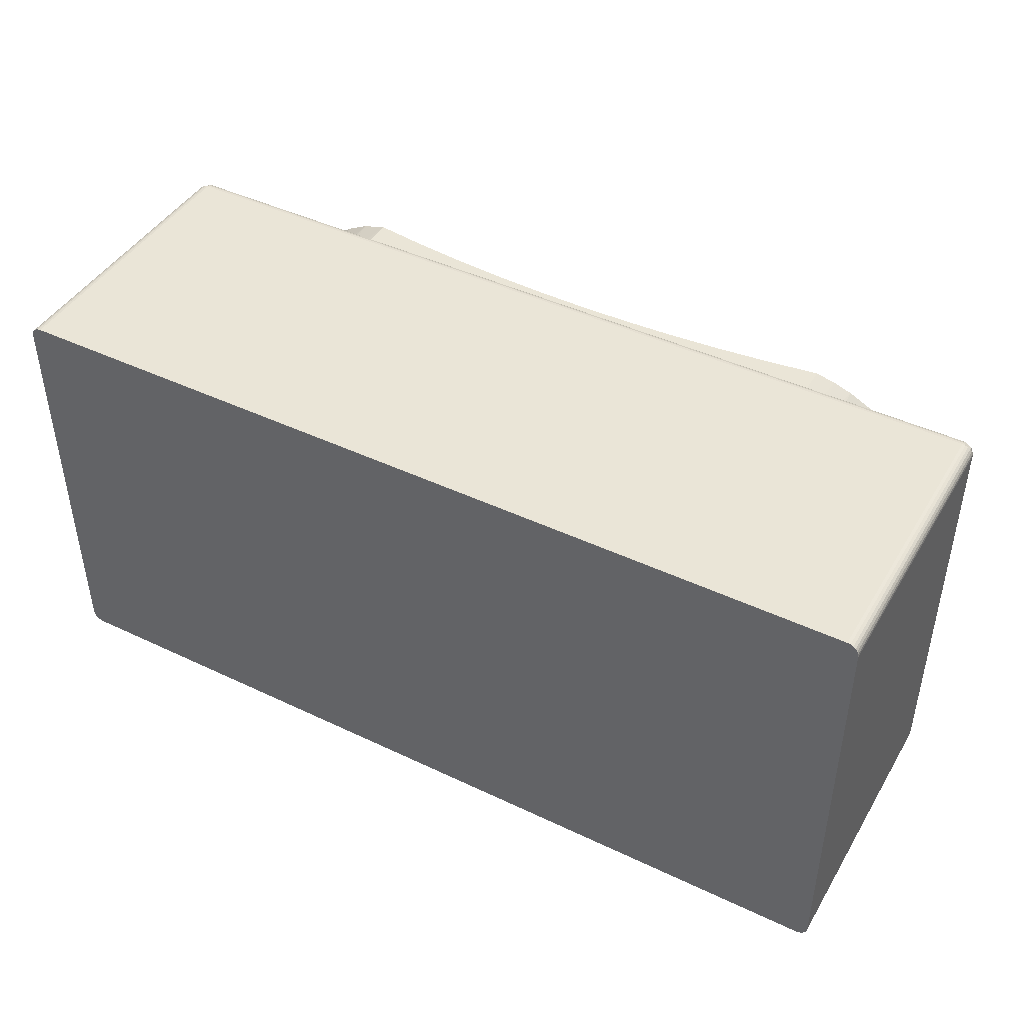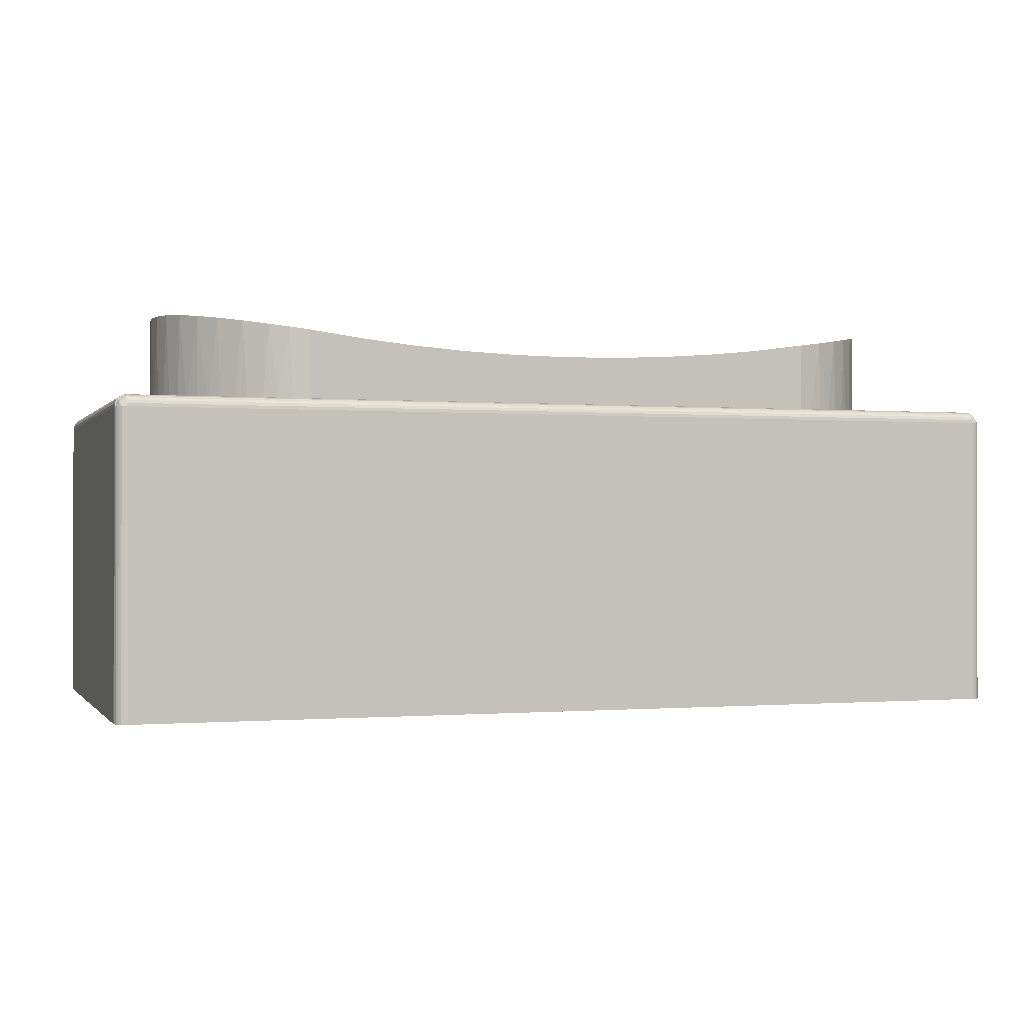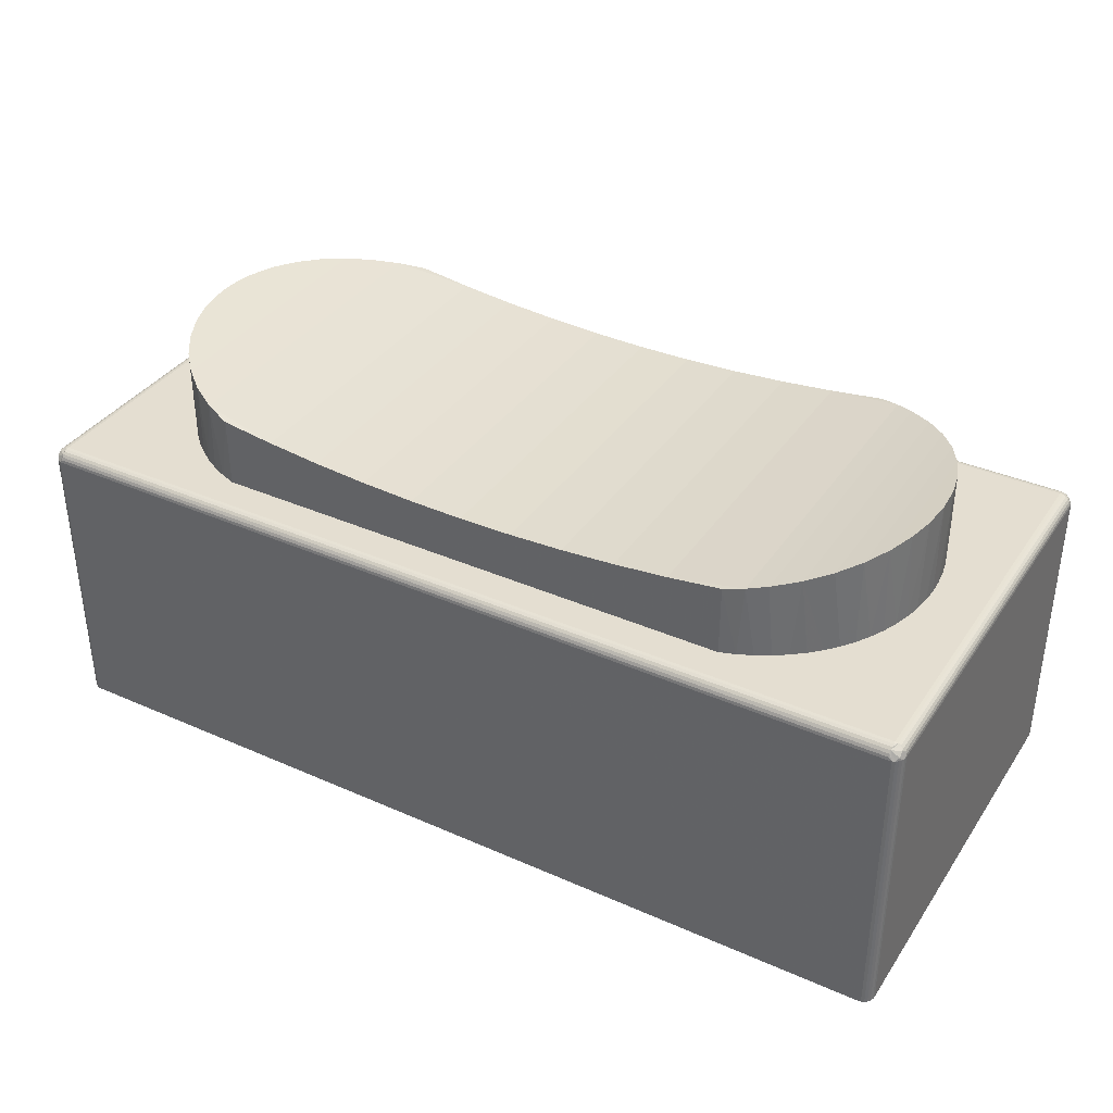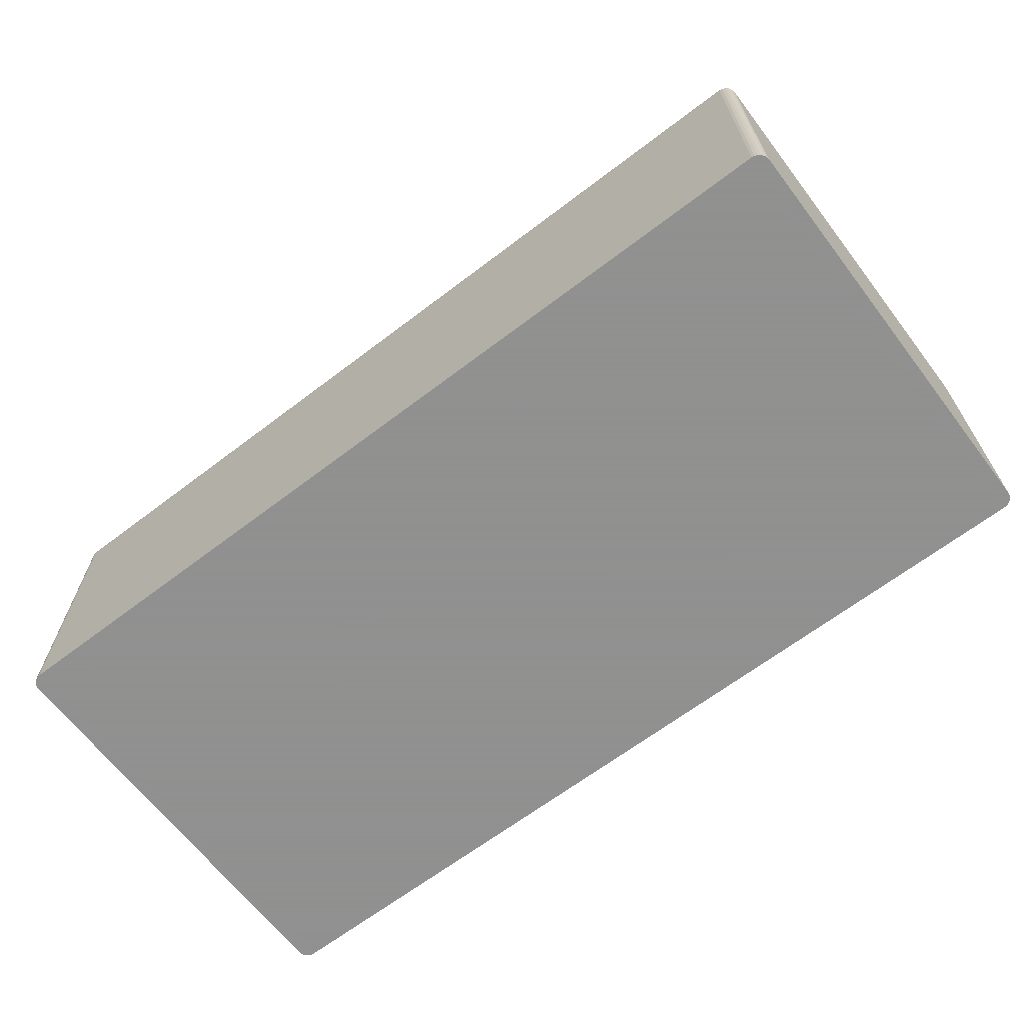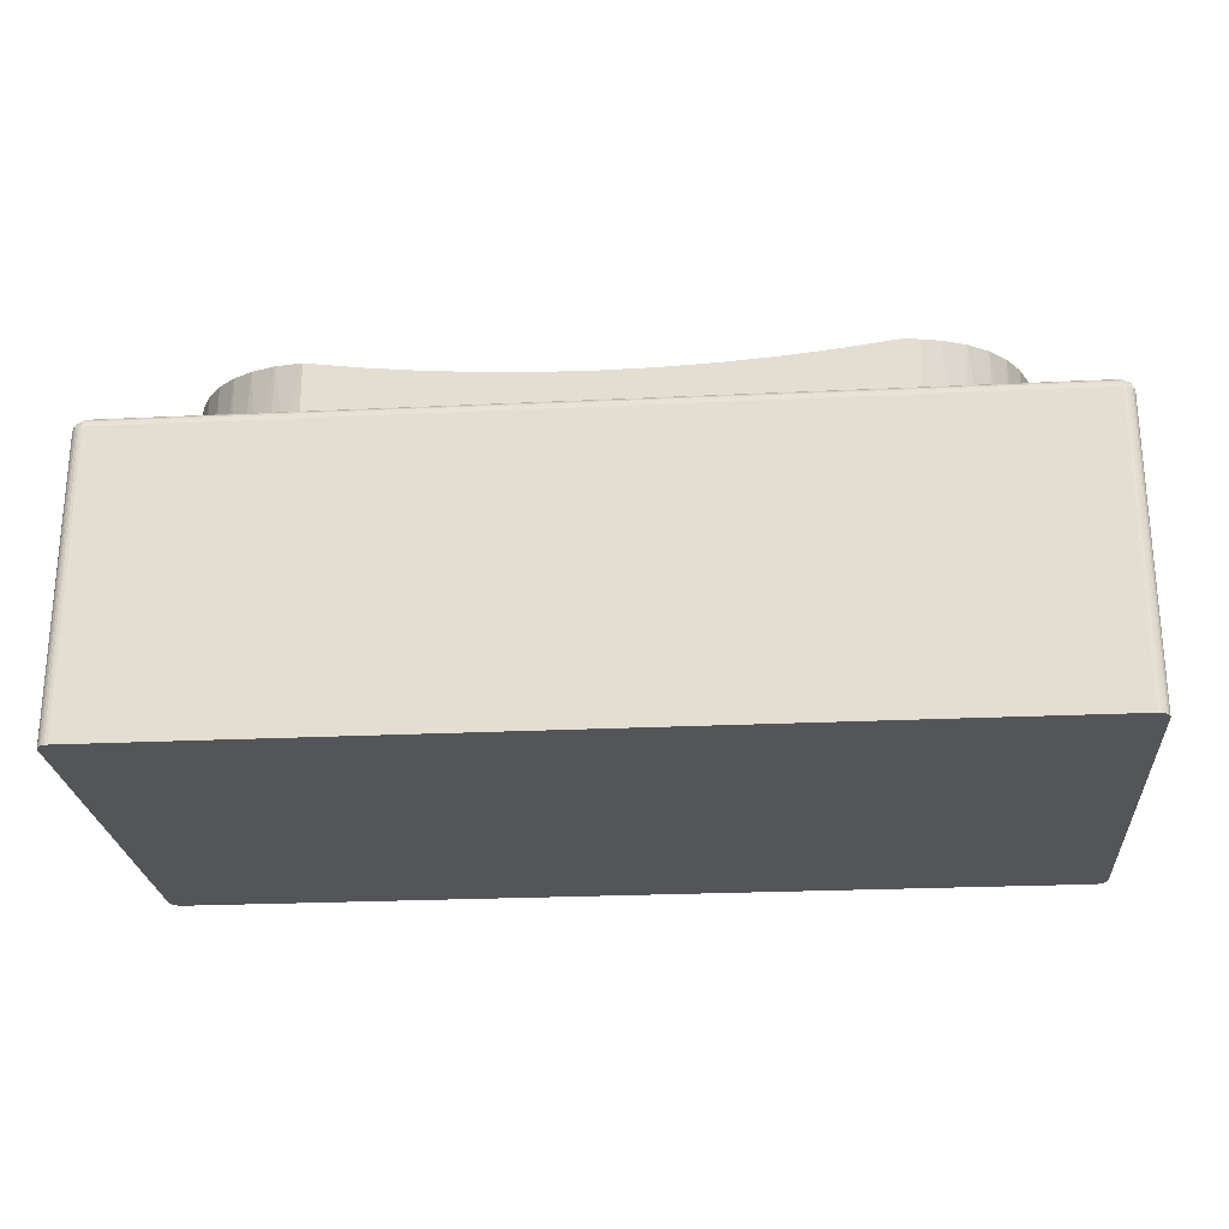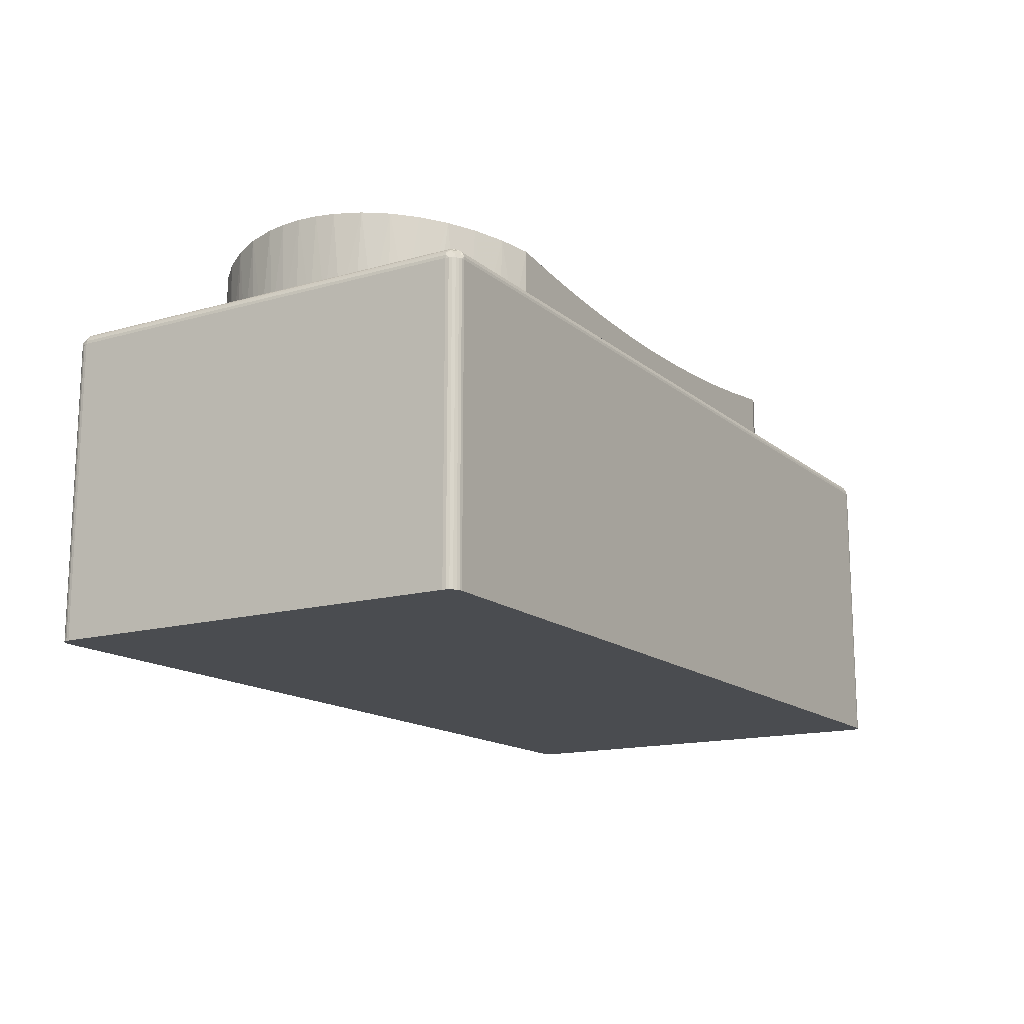
<metadata>
{"format":"obj","ext":"obj","renderer":"f3d","projection":"perspective","resolution":1024,"background":"white","views":[{"elev":44.1,"azim":-150.9,"up":"+Y"},{"elev":-0.6,"azim":-18.0,"up":"+Z"},{"elev":36.4,"azim":-150.1,"up":"+Z"},{"elev":-65.8,"azim":-142.6,"up":"+Z"},{"elev":-24.4,"azim":-175.5,"up":"+Z"},{"elev":-15.0,"azim":121.2,"up":"+Z"}]}
</metadata>
<code>
v 7.55 3.55 5.2
v 6.717 0 5.2
v 7.55 -3.55 5.2
v 4.5 -3 5.2
v -4.5 -3 5.2
v -7.55 -3.55 5.2
v -7.55 3.55 5.2
v 4.5 3 5.2
v -4.5 3 5.2
v -5.653 -2.355 5.2
v -5.845 -2.17 5.2
v -6.021 -1.971 5.2
v -5.446 -2.522 5.2
v -6.179 -1.756 5.2
v 4.751 -2.911 5.2
v -5.226 -2.671 5.2
v 4.993 -2.801 5.2
v 5.226 -2.671 5.2
v 5.446 -2.522 5.2
v 5.653 -2.355 5.2
v 5.845 -2.17 5.2
v -6.319 -1.53 5.2
v 6.021 -1.971 5.2
v -4.993 -2.801 5.2
v 6.179 -1.756 5.2
v -6.439 -1.292 5.2
v 6.319 -1.53 5.2
v -4.751 -2.911 5.2
v 6.439 -1.292 5.2
v -6.538 -1.045 5.2
v 6.538 -1.045 5.2
v 6.616 -0.7903 5.2
v -6.616 -0.7903 5.2
v 6.672 -0.5301 5.2
v -6.672 -0.5301 5.2
v 6.706 -0.266 5.2
v -6.706 -0.266 5.2
v -6.717 -0 5.2
v -6.179 1.756 5.2
v -6.021 1.971 5.2
v -6.319 1.53 5.2
v -6.439 1.292 5.2
v -6.538 1.045 5.2
v -6.616 0.7903 5.2
v -6.672 0.5301 5.2
v -6.706 0.266 5.2
v -5.845 2.17 5.2
v -5.653 2.355 5.2
v -5.446 2.522 5.2
v -5.226 2.671 5.2
v 6.706 0.266 5.2
v -4.993 2.801 5.2
v 6.672 0.5301 5.2
v 6.616 0.7903 5.2
v 6.538 1.045 5.2
v 6.439 1.292 5.2
v 6.319 1.53 5.2
v -4.751 2.911 5.2
v 6.179 1.756 5.2
v 6.021 1.971 5.2
v 5.845 2.17 5.2
v 5.653 2.355 5.2
v 5.446 2.522 5.2
v 5.226 2.671 5.2
v 4.993 2.801 5.2
v 4.751 2.911 5.2
v 7.55 3.602 5.193
v -7.55 3.602 5.193
v -7.55 3.65 5.173
v 7.55 3.65 5.173
v -7.55 3.691 5.141
v 7.55 3.691 5.141
v -7.55 3.723 5.1
v 7.55 3.723 5.1
v -7.55 3.743 5.052
v 7.55 3.743 5.052
v -7.55 3.75 5
v 7.55 3.75 5
v -7.602 3.55 5.193
v -7.602 -3.55 5.193
v -7.65 -3.55 5.173
v -7.65 3.55 5.173
v -7.691 -3.55 5.141
v -7.691 3.55 5.141
v -7.723 -3.55 5.1
v -7.723 3.55 5.1
v -7.743 -3.55 5.052
v -7.743 3.55 5.052
v -7.75 -3.55 5
v -7.75 3.55 5
v 7.602 3.55 5.193
v 7.65 3.55 5.173
v 7.602 -3.55 5.193
v 7.691 3.55 5.141
v 7.65 -3.55 5.173
v 7.723 3.55 5.1
v 7.691 -3.55 5.141
v 7.743 3.55 5.052
v 7.723 -3.55 5.1
v 7.75 3.55 5
v 7.743 -3.55 5.052
v 7.75 -3.55 5
v 7.55 -3.602 5.193
v -7.55 -3.602 5.193
v 7.55 -3.65 5.173
v -7.55 -3.65 5.173
v 7.55 -3.691 5.141
v -7.55 -3.691 5.141
v 7.55 -3.743 5.052
v 7.55 -3.723 5.1
v -7.55 -3.723 5.1
v -7.55 -3.743 5.052
v 7.55 -3.75 5
v -7.55 -3.75 5
v -6.412 -1.35 6.73
v -6.179 -1.757 6.681
v -5.884 -2.129 6.622
v -5.53 -2.458 6.554
v -4.5 3 6.382
v -4.819 2.883 6.432
v -5.123 2.732 6.482
v -5.123 -2.732 6.482
v -5.53 2.458 6.554
v -4.819 -2.883 6.432
v -4.5 -3 6.382
v -5.884 2.129 6.622
v -6.179 1.757 6.681
v -6.412 1.35 6.73
v -6.58 0.9161 6.767
v -6.68 0.4812 6.789
v -6.717 0 6.798
v -6.68 -0.4812 6.789
v -6.58 -0.9161 6.767
v -3.605 3 6.262
v -2.706 3 6.168
v -1.806 3 6.101
v 1.806 3 6.101
v 2.706 3 6.168
v 3.605 3 6.262
v 4.5 3 6.382
v -0 3 6.048
v 0.9032 3 6.061
v -0.9032 3 6.061
v -3.605 -3 6.262
v -2.706 -3 6.168
v -1.806 -3 6.101
v 2.706 -3 6.168
v 1.806 -3 6.101
v 3.605 -3 6.262
v 4.5 -3 6.382
v -0 -3 6.048
v 0.9032 -3 6.061
v -0.9032 -3 6.061
v 6.515 1.108 6.753
v 6.315 1.537 6.71
v 6.055 1.928 6.656
v 4.961 -2.817 6.455
v 5.744 2.272 6.594
v 5.39 -2.563 6.529
v 5.39 2.563 6.529
v 5.744 -2.272 6.594
v 4.961 2.817 6.455
v 6.055 -1.928 6.656
v 6.315 -1.537 6.71
v 6.515 -1.108 6.753
v 6.649 -0.6509 6.782
v 6.699 -0.3347 6.794
v 6.717 -0 6.798
v 6.699 0.3347 6.794
v 6.649 0.6509 6.782
v -7.743 3.602 5
v -7.602 3.743 5
v -7.65 3.723 5
v -7.691 3.604 5.131
v -7.723 3.65 5
v -7.691 3.681 5.054
v -7.691 3.691 5
v 7.743 3.602 5
v 7.602 3.743 5
v 7.65 3.723 5
v 7.691 3.604 5.131
v 7.691 3.681 5.054
v 7.723 3.65 5
v 7.691 3.691 5
v -7.55 3.75 0
v 7.55 3.75 0
v -7.602 -3.743 5
v -7.743 -3.602 5
v -7.723 -3.65 5
v -7.604 -3.691 5.131
v -7.65 -3.723 5
v -7.681 -3.691 5.054
v -7.691 -3.691 5
v -7.75 -3.55 0
v -7.75 3.55 0
v 7.75 3.55 0
v 7.75 -3.55 0
v 7.602 -3.743 5
v 7.743 -3.602 5
v 7.723 -3.65 5
v 7.604 -3.691 5.131
v 7.681 -3.691 5.054
v 7.65 -3.723 5
v 7.691 -3.691 5
v 7.55 -3.75 0
v -7.55 -3.75 0
v -7.602 3.743 0
v -7.65 3.723 0
v -7.691 3.691 0
v -7.723 3.65 0
v -7.743 3.602 0
v 7.602 3.743 0
v 7.65 3.723 0
v 7.691 3.691 0
v 7.723 3.65 0
v 7.743 3.602 0
v -7.691 -3.691 0
v -7.723 -3.65 0
v -7.602 -3.743 0
v -7.65 -3.723 0
v -7.743 -3.602 0
v 7.65 -3.723 0
v 7.602 -3.743 0
v 7.691 -3.691 0
v 7.723 -3.65 0
v 7.743 -3.602 0
f 1 2 3
f 4 5 6
f 1 7 8
f 8 7 9
f 10 11 6
f 12 6 11
f 13 10 6
f 14 6 12
f 3 15 4
f 3 4 6
f 16 13 6
f 3 17 15
f 3 18 17
f 3 19 18
f 3 20 19
f 3 21 20
f 22 6 14
f 23 21 3
f 24 16 6
f 25 23 3
f 26 6 22
f 27 25 3
f 28 24 6
f 29 27 3
f 30 6 26
f 31 29 3
f 5 28 6
f 32 31 3
f 33 6 30
f 34 32 3
f 35 6 33
f 36 34 3
f 37 6 35
f 38 6 37
f 2 36 3
f 7 39 40
f 7 41 39
f 7 42 41
f 7 43 42
f 7 44 43
f 7 45 44
f 7 46 45
f 7 38 46
f 7 6 38
f 47 7 40
f 48 7 47
f 49 7 48
f 50 7 49
f 1 51 2
f 52 7 50
f 1 53 51
f 1 54 53
f 1 55 54
f 1 56 55
f 1 57 56
f 58 7 52
f 1 59 57
f 1 60 59
f 1 61 60
f 1 62 61
f 9 7 58
f 1 63 62
f 1 64 63
f 1 65 64
f 1 66 65
f 1 8 66
f 7 1 67
f 68 7 67
f 69 68 70
f 68 67 70
f 71 69 72
f 69 70 72
f 73 71 74
f 75 73 74
f 71 72 74
f 75 74 76
f 77 75 78
f 75 76 78
f 6 7 79
f 80 6 79
f 81 80 82
f 80 79 82
f 83 81 84
f 81 82 84
f 85 83 86
f 83 84 86
f 87 85 88
f 85 86 88
f 89 87 90
f 87 88 90
f 91 1 3
f 92 91 93
f 91 3 93
f 94 92 95
f 92 93 95
f 96 94 97
f 94 95 97
f 98 96 99
f 96 97 99
f 100 98 101
f 98 99 101
f 100 101 102
f 103 3 6
f 103 6 104
f 105 103 106
f 103 104 106
f 107 105 108
f 105 106 108
f 109 110 111
f 110 107 111
f 107 108 111
f 109 111 112
f 113 109 114
f 109 112 114
f 115 26 22
f 116 115 22
f 116 22 14
f 116 14 12
f 117 116 12
f 117 12 11
f 118 117 11
f 119 9 58
f 120 119 58
f 118 11 10
f 121 120 52
f 120 58 52
f 118 10 13
f 122 118 13
f 121 52 50
f 122 13 16
f 123 121 49
f 121 50 49
f 122 16 24
f 124 122 24
f 124 24 28
f 125 124 28
f 123 49 48
f 125 28 5
f 126 123 47
f 123 48 47
f 127 126 40
f 126 47 40
f 127 40 39
f 128 127 41
f 127 39 41
f 128 41 42
f 129 128 43
f 128 42 43
f 130 129 44
f 129 43 44
f 130 44 45
f 131 130 46
f 130 45 46
f 131 46 38
f 131 38 37
f 132 131 37
f 132 37 35
f 132 35 33
f 133 132 33
f 133 33 30
f 115 133 30
f 115 30 26
f 9 119 134
f 135 9 134
f 136 9 135
f 8 137 138
f 8 138 139
f 8 139 140
f 8 9 141
f 8 141 142
f 8 142 137
f 141 9 143
f 143 9 136
f 144 125 5
f 144 5 145
f 145 5 146
f 147 148 4
f 149 147 4
f 150 149 4
f 151 5 4
f 152 151 4
f 148 152 4
f 153 5 151
f 146 5 153
f 154 55 56
f 155 154 56
f 155 56 57
f 155 57 59
f 156 155 59
f 150 4 15
f 157 150 15
f 156 59 60
f 158 156 60
f 158 60 61
f 157 15 17
f 158 61 62
f 159 157 18
f 160 158 62
f 157 17 18
f 160 62 63
f 159 18 19
f 160 63 64
f 161 159 20
f 162 160 64
f 162 64 65
f 159 19 20
f 140 162 66
f 162 65 66
f 161 20 21
f 140 66 8
f 163 161 23
f 161 21 23
f 164 163 25
f 163 23 25
f 164 25 27
f 165 164 29
f 164 27 29
f 165 29 31
f 166 165 32
f 165 31 32
f 167 166 34
f 166 32 34
f 168 167 36
f 167 34 36
f 168 36 2
f 168 2 51
f 169 168 51
f 169 51 53
f 170 169 53
f 170 53 54
f 154 170 54
f 154 54 55
f 90 88 171
f 79 7 68
f 79 68 69
f 82 79 71
f 79 69 71
f 71 73 172
f 173 71 172
f 172 73 75
f 172 75 77
f 88 86 174
f 86 84 174
f 84 82 174
f 82 71 174
f 171 88 174
f 175 171 176
f 177 175 176
f 173 177 176
f 171 174 176
f 174 71 176
f 71 173 176
f 178 98 100
f 67 1 91
f 70 67 91
f 72 91 92
f 72 70 91
f 179 74 72
f 179 72 180
f 76 74 179
f 78 76 179
f 181 96 98
f 181 94 96
f 181 92 94
f 181 72 92
f 181 98 178
f 182 178 183
f 182 183 184
f 182 184 180
f 182 181 178
f 182 72 181
f 182 180 72
f 78 185 77
f 186 185 78
f 114 112 187
f 104 6 80
f 104 80 81
f 106 104 83
f 104 81 83
f 83 85 188
f 189 83 188
f 188 85 87
f 188 87 89
f 112 111 190
f 111 108 190
f 108 106 190
f 106 83 190
f 191 187 192
f 193 191 192
f 189 193 192
f 112 190 192
f 187 112 192
f 190 83 192
f 83 189 192
f 90 194 89
f 195 194 90
f 102 196 100
f 197 196 102
f 198 109 113
f 93 3 103
f 95 93 103
f 97 103 105
f 97 95 103
f 199 99 97
f 199 97 200
f 101 99 199
f 102 101 199
f 201 110 109
f 201 107 110
f 201 105 107
f 201 97 105
f 202 198 203
f 202 203 204
f 202 204 200
f 202 201 109
f 202 109 198
f 202 97 201
f 202 200 97
f 114 205 113
f 206 205 114
f 134 144 145
f 135 145 146
f 136 135 146
f 136 146 153
f 143 136 153
f 143 153 151
f 141 143 151
f 142 141 151
f 140 139 162
f 142 151 152
f 130 131 132
f 137 142 148
f 142 152 148
f 119 120 134
f 129 130 133
f 138 137 147
f 130 132 133
f 137 148 147
f 128 129 115
f 127 128 115
f 129 133 115
f 139 138 149
f 138 147 149
f 127 115 116
f 126 127 117
f 127 116 117
f 123 126 118
f 126 117 118
f 168 169 167
f 170 154 166
f 169 170 166
f 167 169 166
f 121 123 122
f 123 118 122
f 149 150 157
f 162 139 157
f 139 149 157
f 154 155 165
f 166 154 165
f 120 121 124
f 121 122 124
f 134 120 124
f 160 162 159
f 162 157 159
f 155 156 164
f 165 155 164
f 158 160 161
f 160 159 161
f 124 125 144
f 156 158 163
f 134 124 144
f 158 161 163
f 164 156 163
f 135 134 145
f 77 185 207
f 172 77 207
f 173 207 208
f 173 172 207
f 177 208 209
f 177 173 208
f 175 209 210
f 175 210 211
f 175 177 209
f 171 175 211
f 90 211 195
f 90 171 211
f 212 186 179
f 186 78 179
f 213 212 180
f 212 179 180
f 214 213 184
f 215 214 184
f 213 180 184
f 216 215 183
f 215 184 183
f 196 216 178
f 216 183 178
f 196 178 100
f 217 218 219
f 220 217 219
f 219 218 221
f 206 219 194
f 219 221 194
f 210 209 208
f 211 210 208
f 195 211 207
f 211 208 207
f 194 195 185
f 206 194 185
f 195 207 185
f 222 223 224
f 223 205 224
f 225 224 226
f 224 205 197
f 226 224 197
f 196 197 186
f 205 206 186
f 206 185 186
f 197 205 186
f 196 186 212
f 216 196 215
f 212 213 214
f 196 212 214
f 215 196 214
f 188 194 221
f 188 89 194
f 189 221 218
f 189 218 217
f 189 188 221
f 193 217 220
f 193 189 217
f 191 220 219
f 191 193 220
f 187 219 206
f 187 191 219
f 114 187 206
f 226 197 199
f 197 102 199
f 225 226 200
f 224 225 200
f 226 199 200
f 222 224 204
f 224 200 204
f 223 222 203
f 222 204 203
f 205 223 198
f 223 203 198
f 205 198 113

</code>
